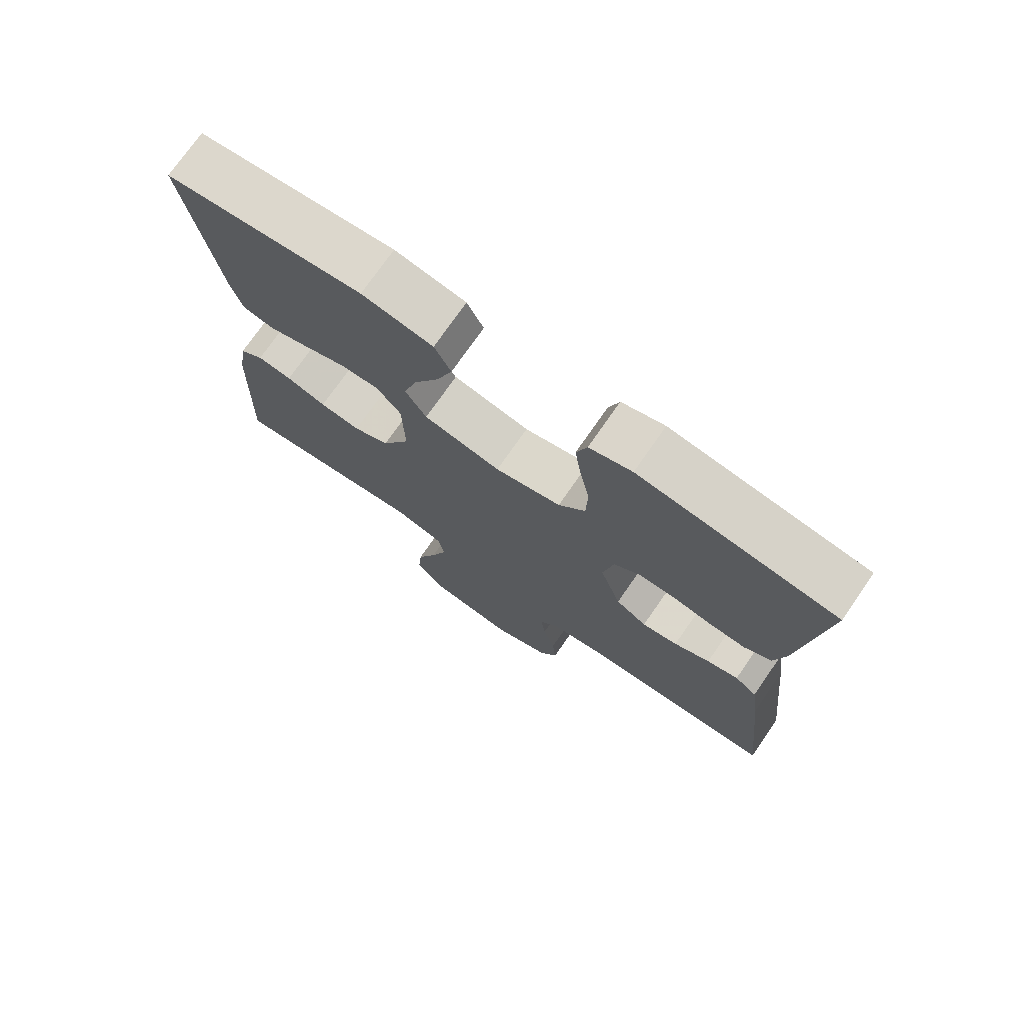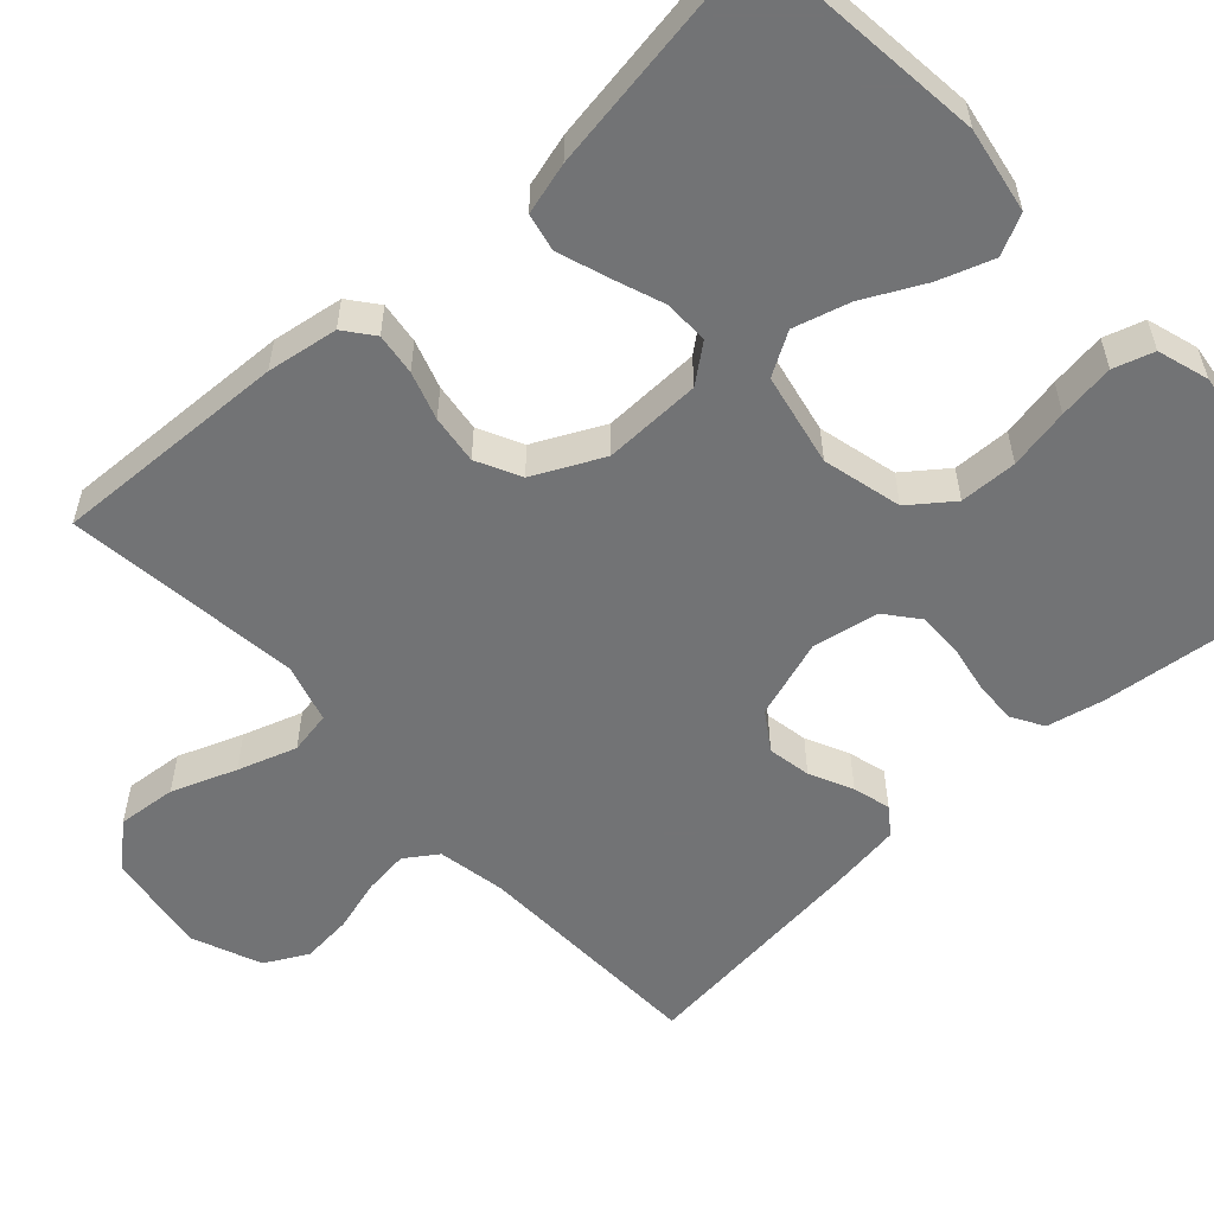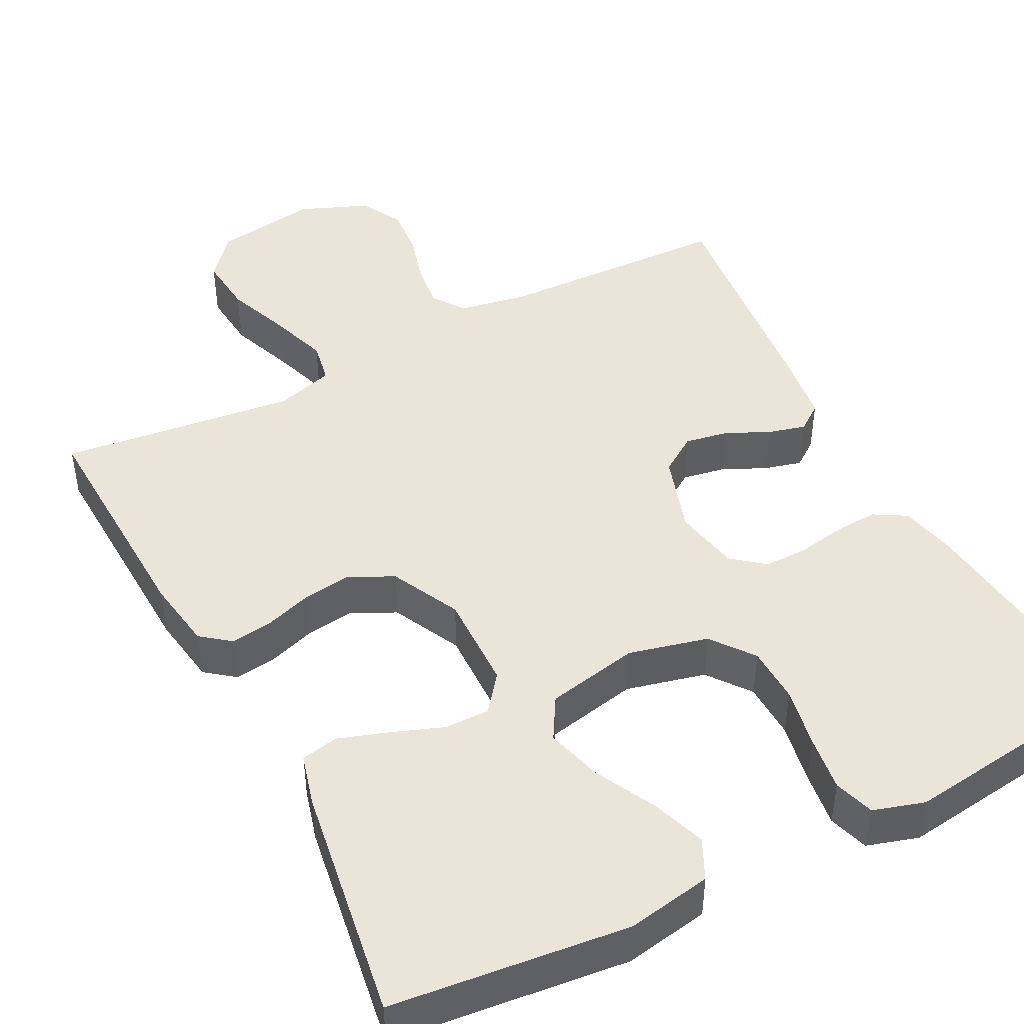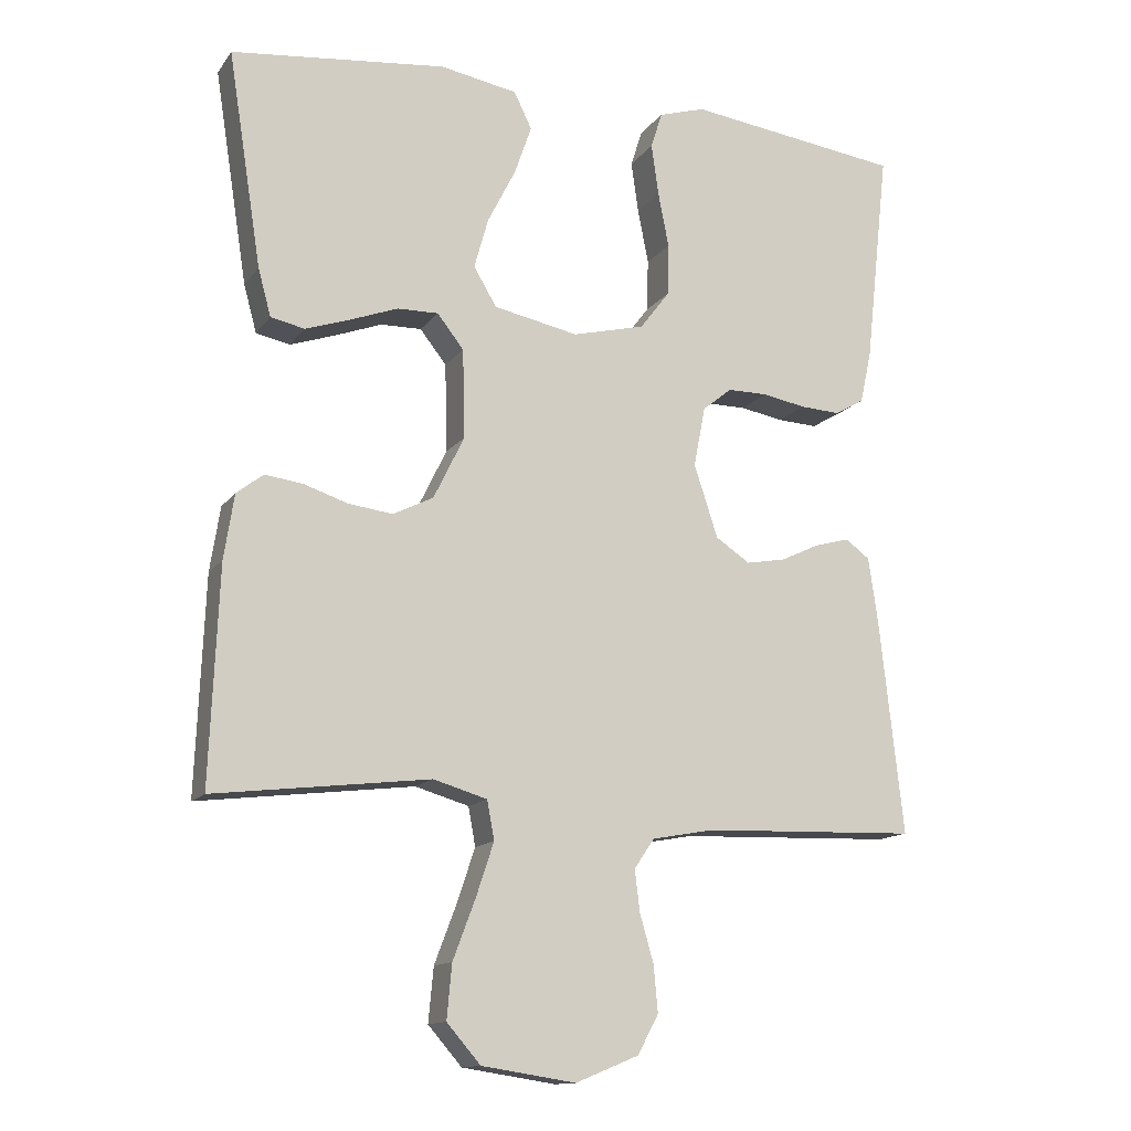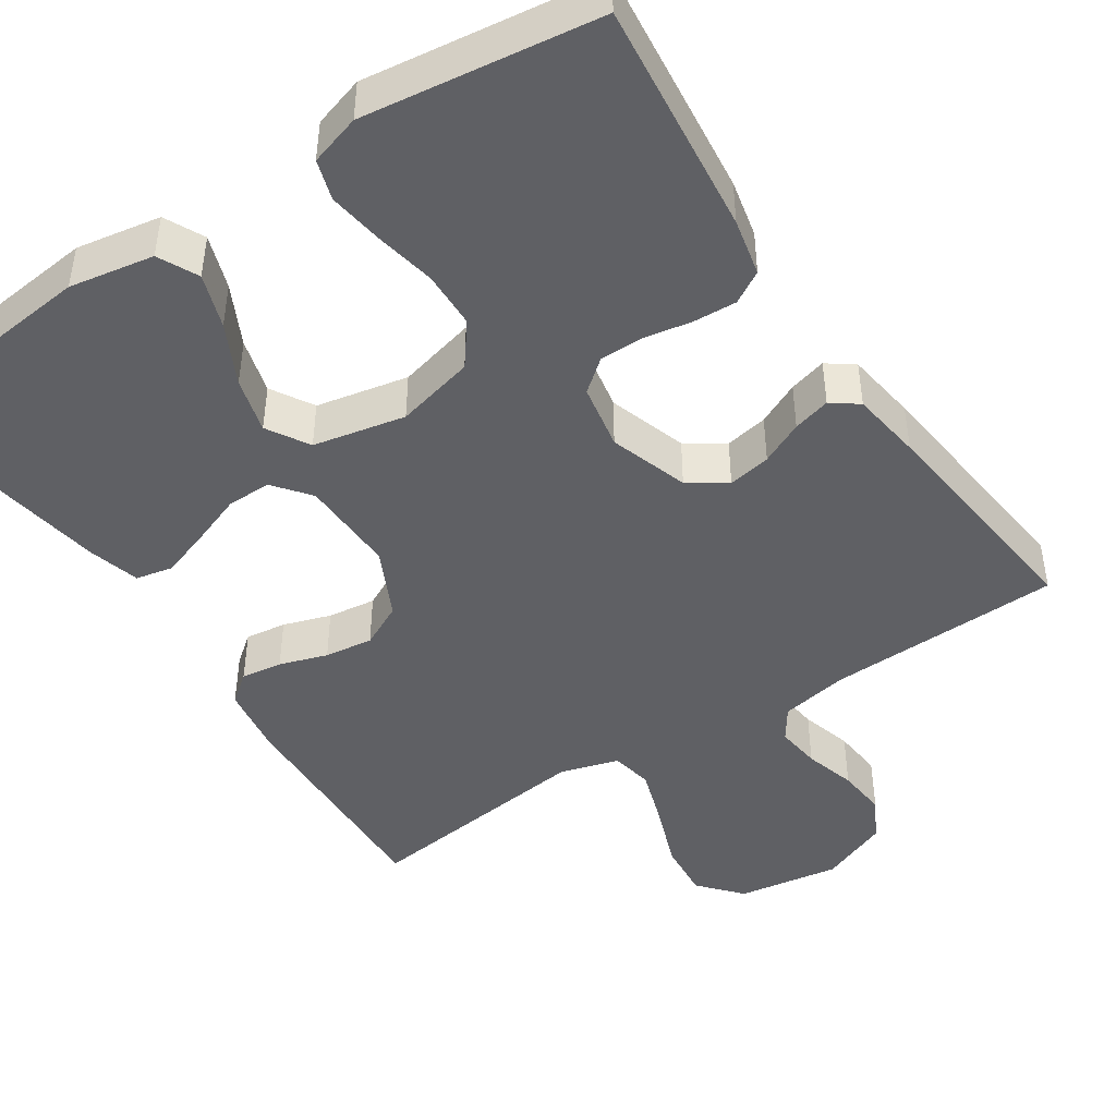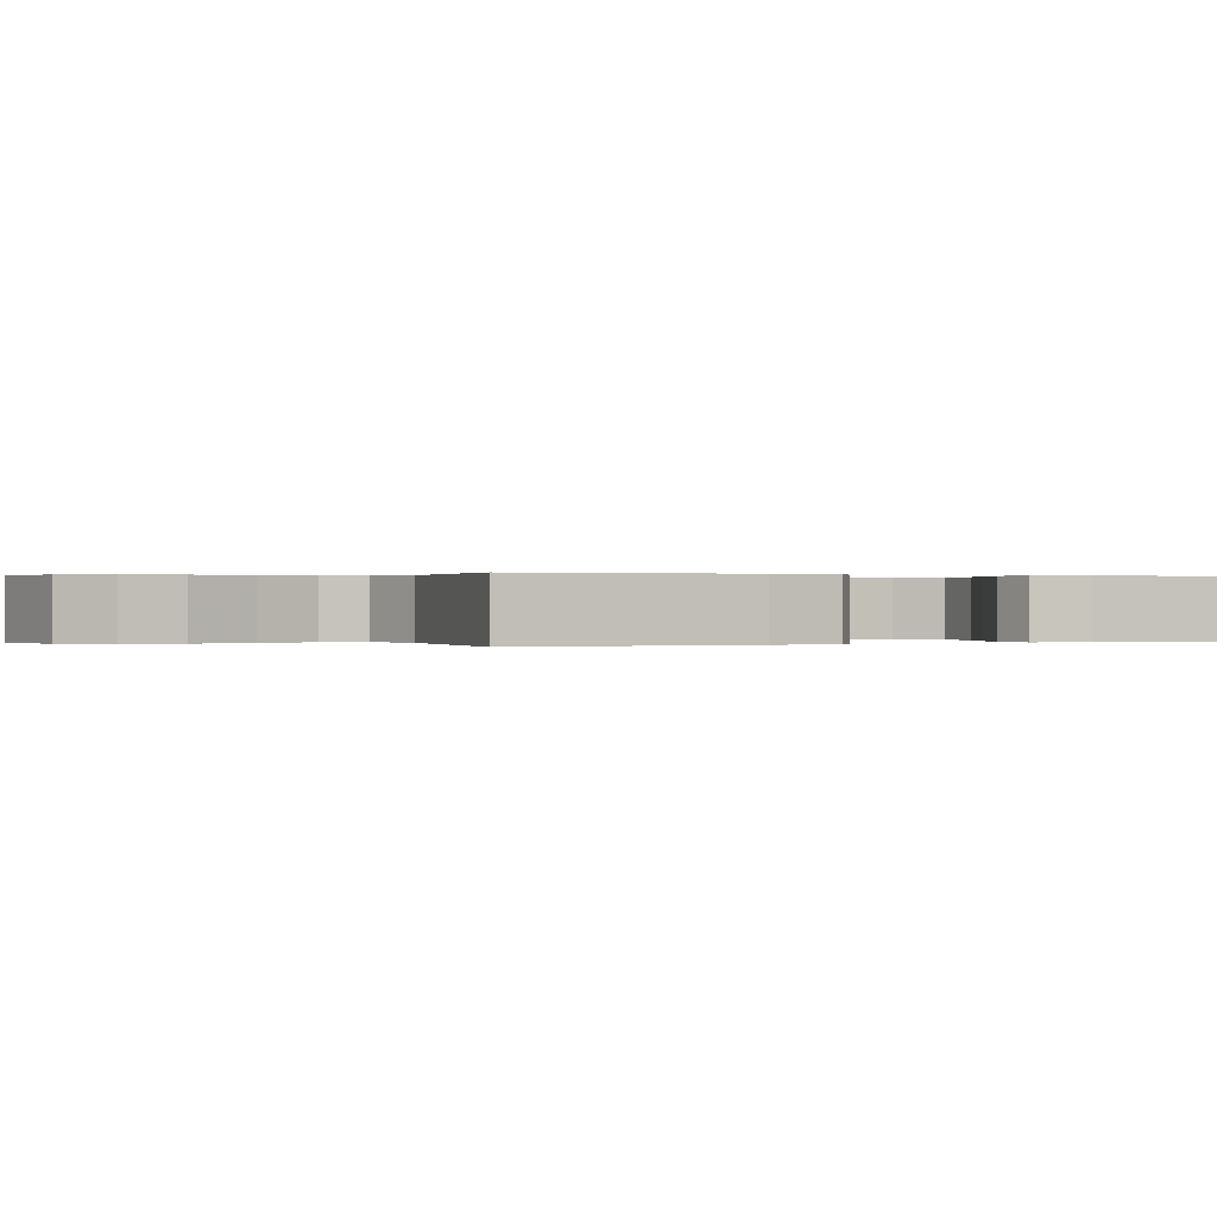
<metadata>
{"format":"obj","ext":"obj","renderer":"f3d","projection":"perspective","resolution":1024,"background":"white","views":[{"elev":74.5,"azim":34.8,"up":"+Z"},{"elev":-55.9,"azim":-47.6,"up":"+Y"},{"elev":45.4,"azim":-27.4,"up":"+Y"},{"elev":-13.6,"azim":-22.7,"up":"+Z"},{"elev":-45.0,"azim":33.5,"up":"+Y"},{"elev":0.1,"azim":-114.2,"up":"+Y"}]}
</metadata>
<code>
v -0.5 0.07 -0.5
v -0.488 0.07 -0.2
v -0.474 0.07 -0.11
v -0.437 0.07 -0.081
v -0.384 0.07 -0.088
v -0.323 0.07 -0.108
v -0.261 0.07 -0.116
v -0.205 0.07 -0.088
v -0.162 0.07 0
v -0.165 0.07 0.124
v -0.202 0.07 0.171
v -0.259 0.07 0.17
v -0.326 0.07 0.145
v -0.388 0.07 0.124
v -0.435 0.07 0.134
v -0.453 0.07 0.2
v -0.5 0.07 0.5
v -0.2 0.07 0.533
v -0.092 0.07 0.514
v -0.067 0.07 0.463
v -0.091 0.07 0.394
v -0.13 0.07 0.317
v -0.15 0.07 0.246
v -0.118 0.07 0.192
v 0 0.07 0.168
v 0.101 0.07 0.193
v 0.142 0.07 0.247
v 0.144 0.07 0.32
v 0.129 0.07 0.397
v 0.119 0.07 0.468
v 0.135 0.07 0.519
v 0.2 0.07 0.539
v 0.5 0.07 0.5
v 0.467 0.07 0.2
v 0.451 0.07 0.127
v 0.41 0.07 0.103
v 0.354 0.07 0.106
v 0.294 0.07 0.117
v 0.238 0.07 0.117
v 0.197 0.07 0.084
v 0.181 0.07 0
v 0.214 0.07 -0.101
v 0.262 0.07 -0.133
v 0.317 0.07 -0.123
v 0.372 0.07 -0.097
v 0.42 0.07 -0.084
v 0.454 0.07 -0.109
v 0.467 0.07 -0.2
v 0.5 0.07 -0.5
v 0.2 0.07 -0.51
v 0.113 0.07 -0.526
v 0.085 0.07 -0.567
v 0.092 0.07 -0.625
v 0.111 0.07 -0.691
v 0.117 0.07 -0.756
v 0.088 0.07 -0.81
v 0 0.07 -0.846
v -0.131 0.07 -0.826
v -0.178 0.07 -0.772
v -0.171 0.07 -0.697
v -0.14 0.07 -0.615
v -0.115 0.07 -0.54
v -0.125 0.07 -0.486
v -0.2 0.07 -0.464
v -0.5 0 -0.5
v -0.488 0 -0.2
v -0.474 0 -0.11
v -0.437 0 -0.081
v -0.384 0 -0.088
v -0.323 0 -0.108
v -0.261 0 -0.116
v -0.205 0 -0.088
v -0.162 0 0
v -0.165 0 0.124
v -0.202 0 0.171
v -0.259 0 0.17
v -0.326 0 0.145
v -0.388 0 0.124
v -0.435 0 0.134
v -0.453 0 0.2
v -0.5 0 0.5
v -0.2 0 0.533
v -0.092 0 0.514
v -0.067 0 0.463
v -0.091 0 0.394
v -0.13 0 0.317
v -0.15 0 0.246
v -0.118 0 0.192
v 0 0 0.168
v 0.101 0 0.193
v 0.142 0 0.247
v 0.144 0 0.32
v 0.129 0 0.397
v 0.119 0 0.468
v 0.135 0 0.519
v 0.2 0 0.539
v 0.5 0 0.5
v 0.467 0 0.2
v 0.451 0 0.127
v 0.41 0 0.103
v 0.354 0 0.106
v 0.294 0 0.117
v 0.238 0 0.117
v 0.197 0 0.084
v 0.181 0 0
v 0.214 0 -0.101
v 0.262 0 -0.133
v 0.317 0 -0.123
v 0.372 0 -0.097
v 0.42 0 -0.084
v 0.454 0 -0.109
v 0.467 0 -0.2
v 0.5 0 -0.5
v 0.2 0 -0.51
v 0.113 0 -0.526
v 0.085 0 -0.567
v 0.092 0 -0.625
v 0.111 0 -0.691
v 0.117 0 -0.756
v 0.088 0 -0.81
v 0 0 -0.846
v -0.131 0 -0.826
v -0.178 0 -0.772
v -0.171 0 -0.697
v -0.14 0 -0.615
v -0.115 0 -0.54
v -0.125 0 -0.486
v -0.2 0 -0.464
f 59 60 61
f 58 59 61
f 57 58 61
f 56 57 61
f 55 56 61
f 54 55 61
f 53 54 61
f 52 53 61 62
f 51 52 62 63
f 48 49 50
f 47 48 50
f 46 47 50
f 45 46 50
f 44 45 50
f 51 63 64
f 50 51 64
f 44 50 64
f 43 44 64
f 36 37 38
f 35 36 38
f 34 35 38
f 33 34 38
f 32 33 38
f 31 32 38
f 30 31 38
f 29 30 38
f 28 29 38
f 27 28 38 39
f 26 27 39 40
f 20 21 22
f 19 20 22
f 18 19 22
f 17 18 22
f 16 17 22
f 15 16 22
f 14 15 22
f 13 14 22
f 12 13 22
f 11 12 22 23
f 10 11 23 24
f 4 5 6
f 3 4 6
f 2 3 6
f 1 2 6
f 64 1 6
f 64 6 7
f 64 7 8
f 43 64 8
f 42 43 8
f 41 42 8 9
f 41 9 10
f 40 41 10
f 26 40 10
f 25 26 10
f 10 24 25
f 125 124 123
f 125 123 122
f 125 122 121
f 125 121 120
f 125 120 119
f 125 119 118
f 125 118 117
f 126 125 117 116
f 127 126 116 115
f 114 113 112
f 114 112 111
f 114 111 110
f 114 110 109
f 114 109 108
f 128 127 115
f 128 115 114
f 128 114 108
f 128 108 107
f 102 101 100
f 102 100 99
f 102 99 98
f 102 98 97
f 102 97 96
f 102 96 95
f 102 95 94
f 102 94 93
f 102 93 92
f 103 102 92 91
f 104 103 91 90
f 86 85 84
f 86 84 83
f 86 83 82
f 86 82 81
f 86 81 80
f 86 80 79
f 86 79 78
f 86 78 77
f 86 77 76
f 87 86 76 75
f 88 87 75 74
f 70 69 68
f 70 68 67
f 70 67 66
f 70 66 65
f 70 65 128
f 71 70 128
f 72 71 128
f 72 128 107
f 72 107 106
f 73 72 106 105
f 74 73 105
f 74 105 104
f 74 104 90
f 74 90 89
f 89 88 74
f 1 65 66 2
f 2 66 67 3
f 3 67 68 4
f 4 68 69 5
f 5 69 70 6
f 6 70 71 7
f 7 71 72 8
f 8 72 73 9
f 9 73 74 10
f 10 74 75 11
f 11 75 76 12
f 12 76 77 13
f 13 77 78 14
f 14 78 79 15
f 15 79 80 16
f 16 80 81 17
f 17 81 82 18
f 18 82 83 19
f 19 83 84 20
f 20 84 85 21
f 21 85 86 22
f 22 86 87 23
f 23 87 88 24
f 24 88 89 25
f 25 89 90 26
f 26 90 91 27
f 27 91 92 28
f 28 92 93 29
f 29 93 94 30
f 30 94 95 31
f 31 95 96 32
f 32 96 97 33
f 33 97 98 34
f 34 98 99 35
f 35 99 100 36
f 36 100 101 37
f 37 101 102 38
f 38 102 103 39
f 39 103 104 40
f 40 104 105 41
f 41 105 106 42
f 42 106 107 43
f 43 107 108 44
f 44 108 109 45
f 45 109 110 46
f 46 110 111 47
f 47 111 112 48
f 48 112 113 49
f 49 113 114 50
f 50 114 115 51
f 51 115 116 52
f 52 116 117 53
f 53 117 118 54
f 54 118 119 55
f 55 119 120 56
f 56 120 121 57
f 57 121 122 58
f 58 122 123 59
f 59 123 124 60
f 60 124 125 61
f 61 125 126 62
f 62 126 127 63
f 63 127 128 64
f 64 128 65 1

</code>
